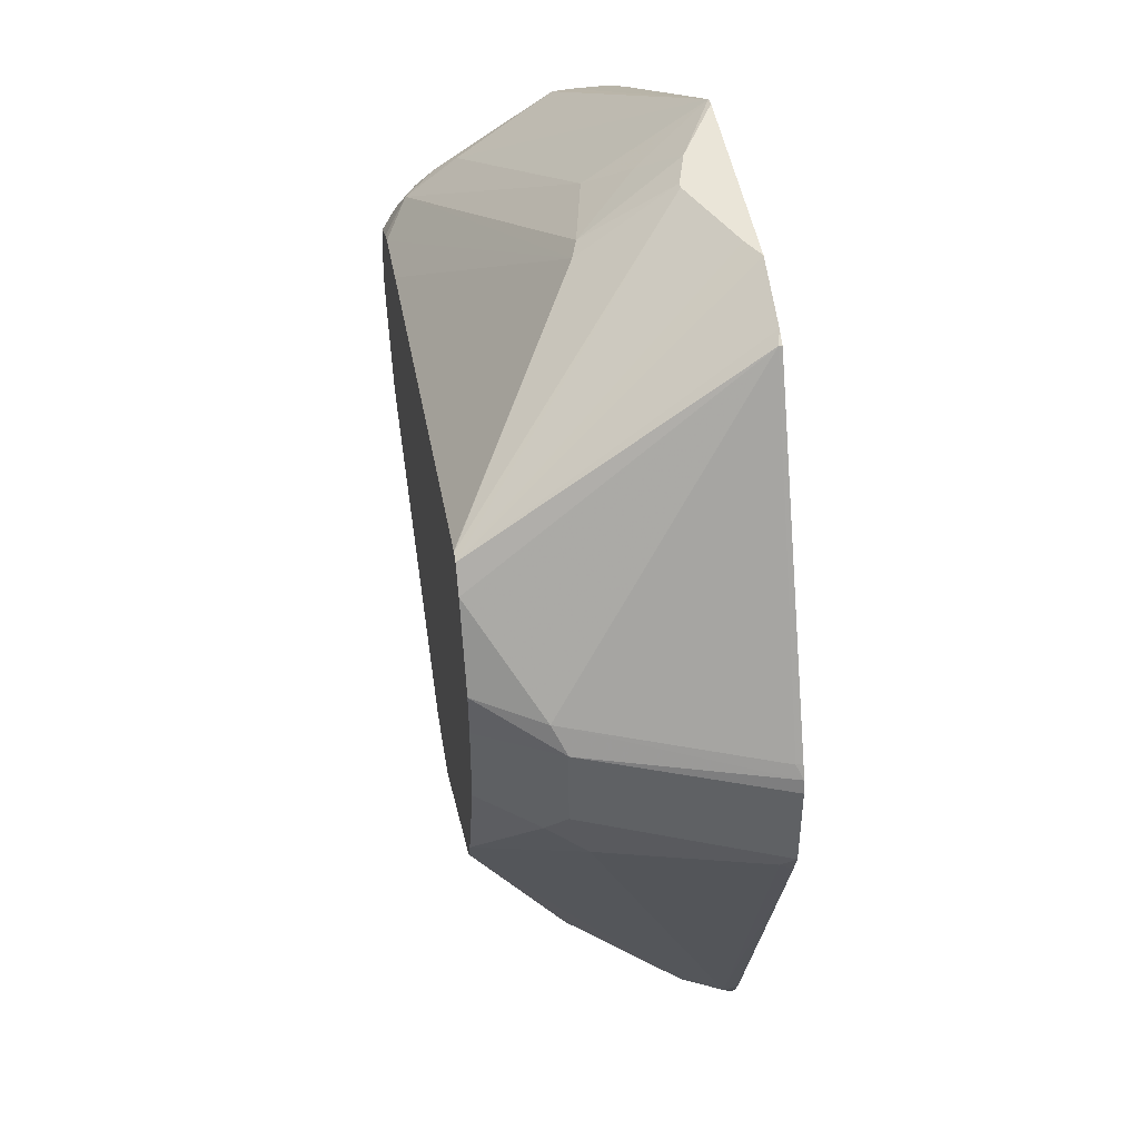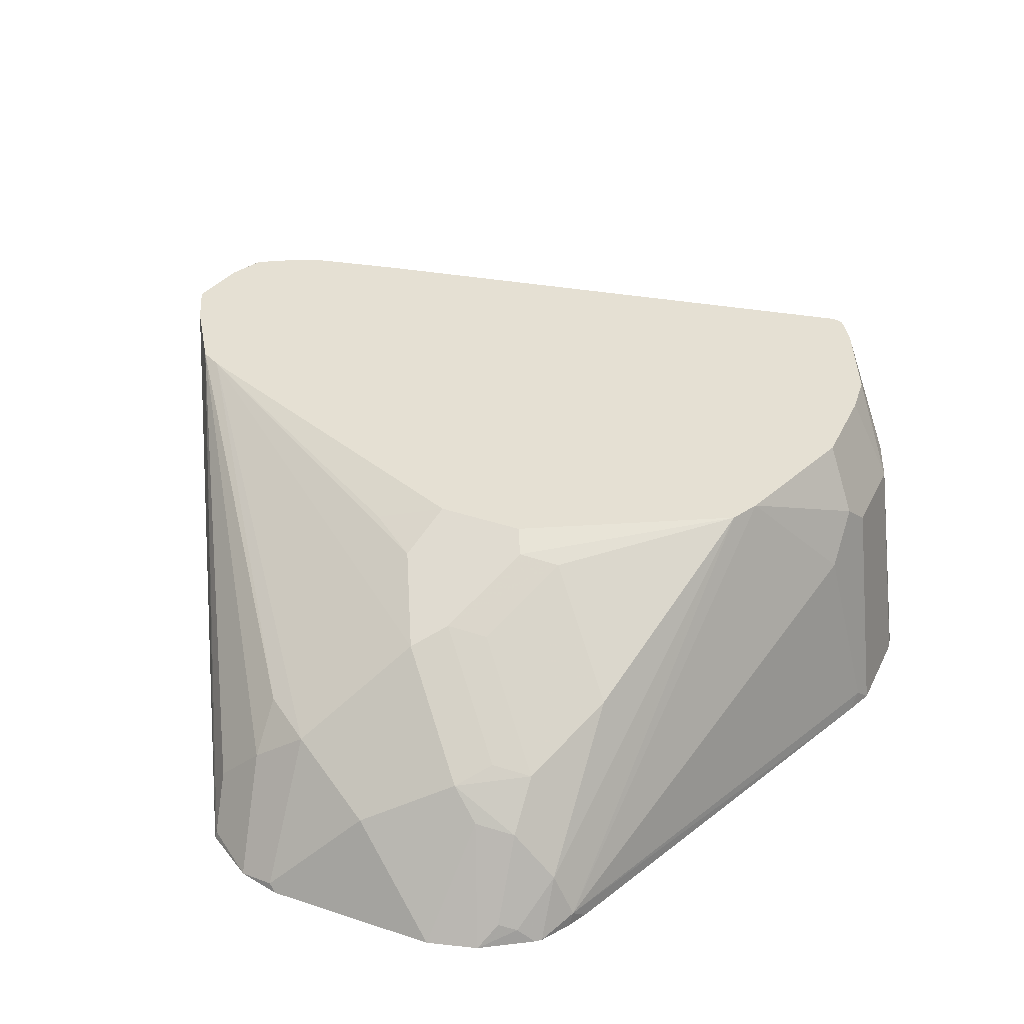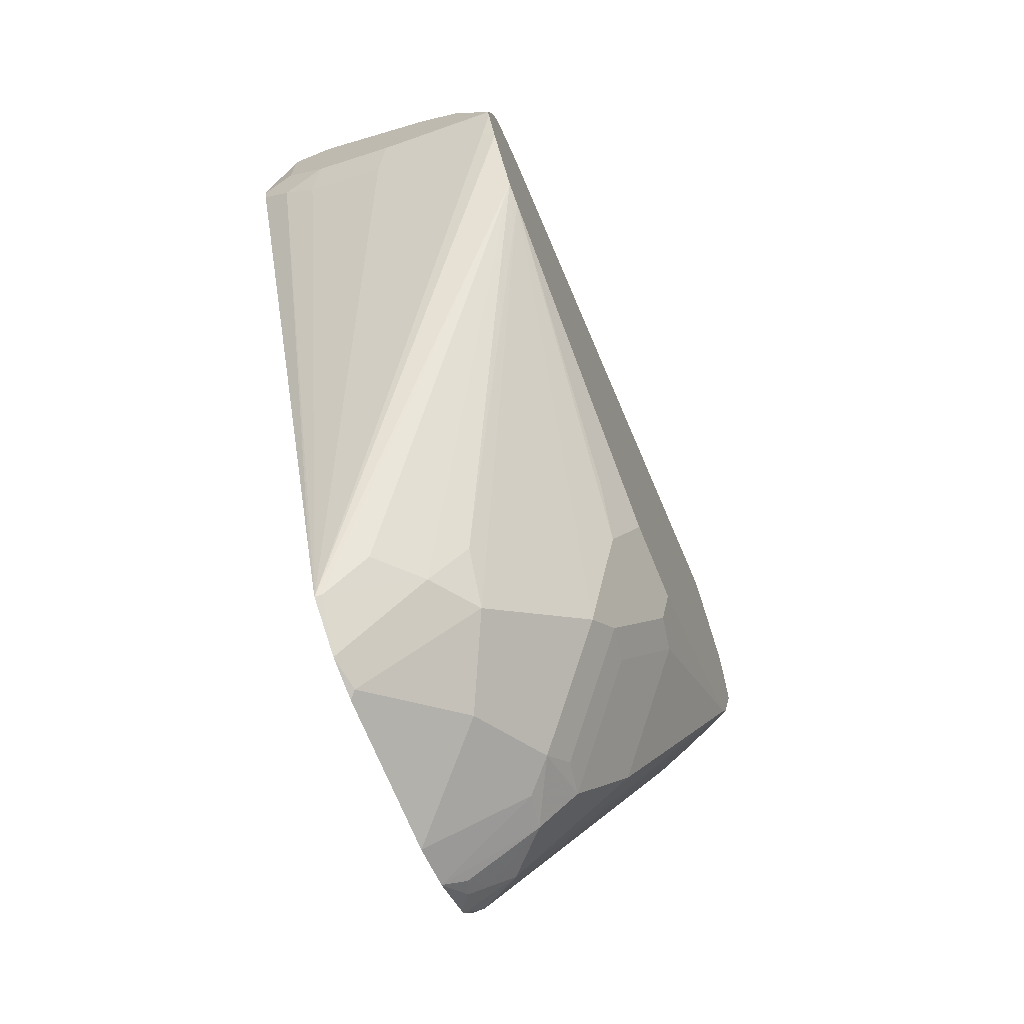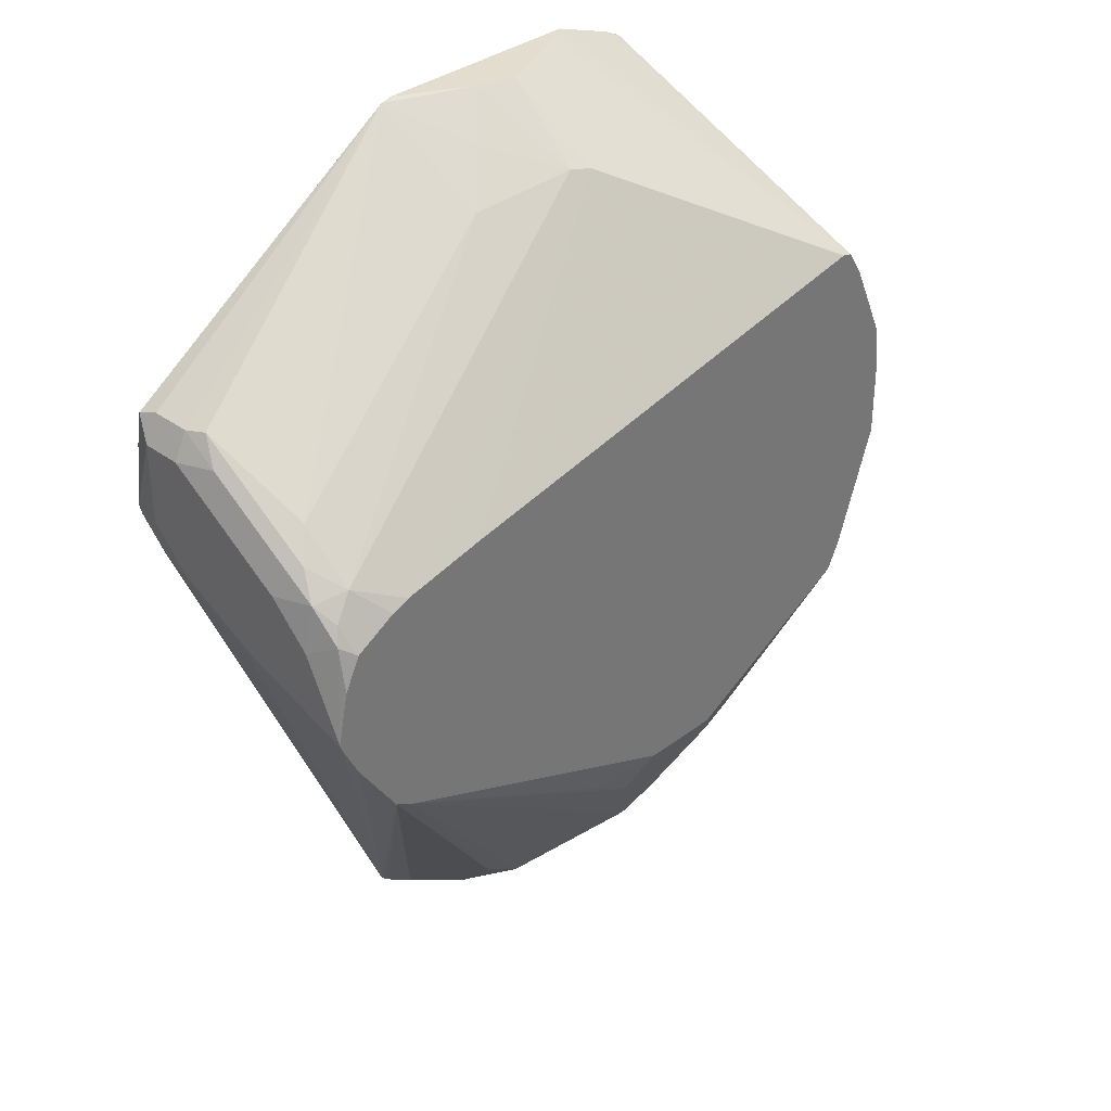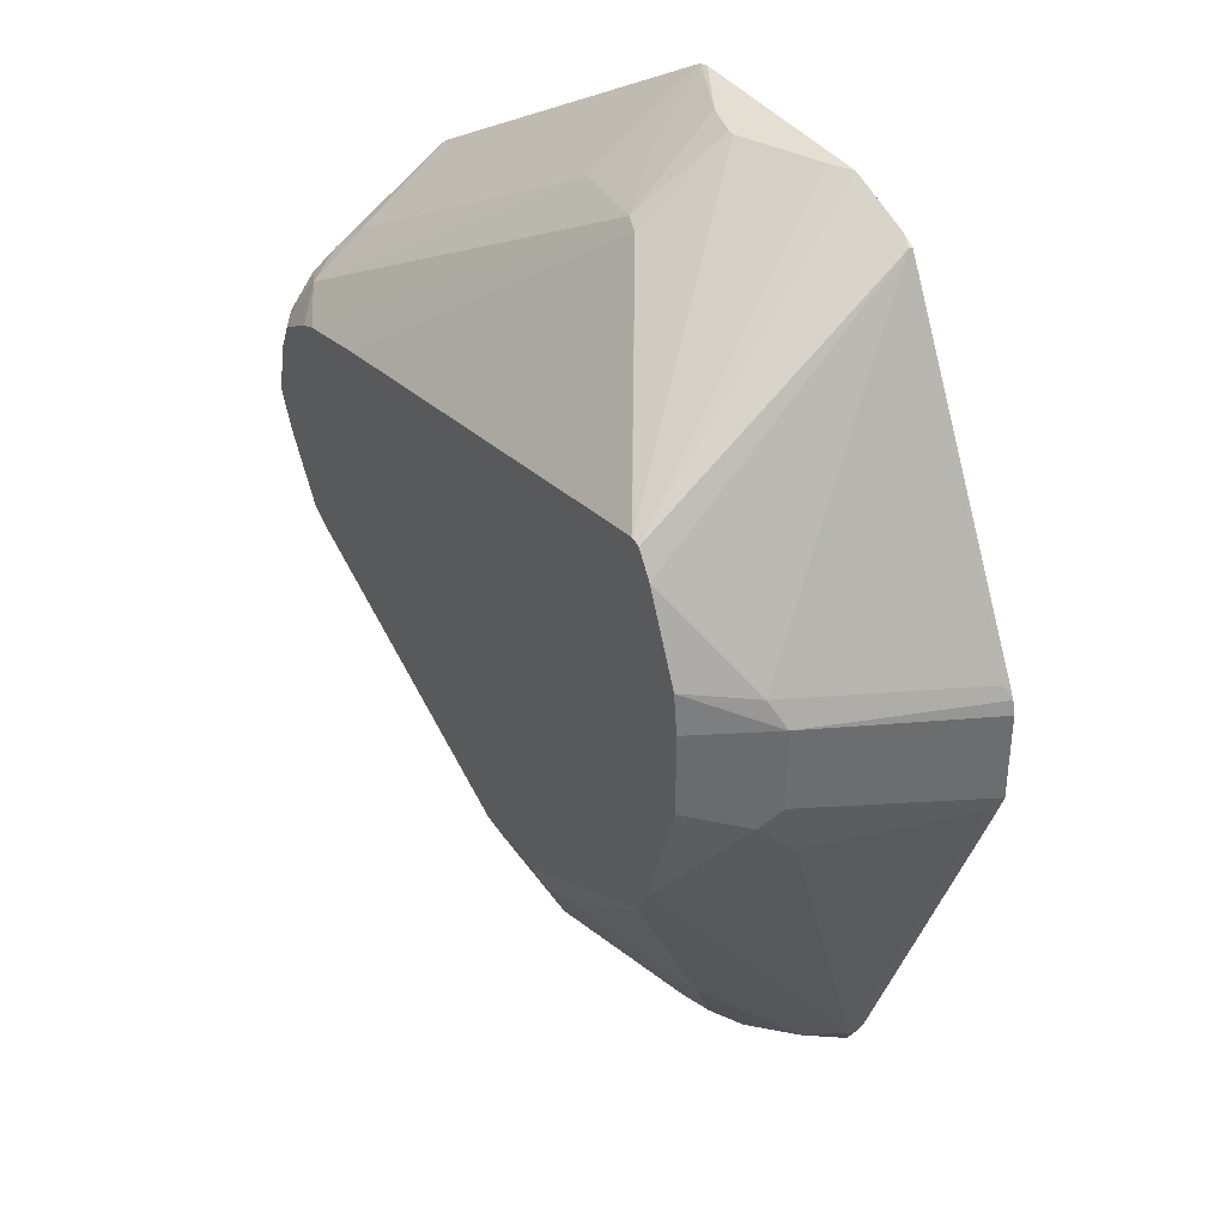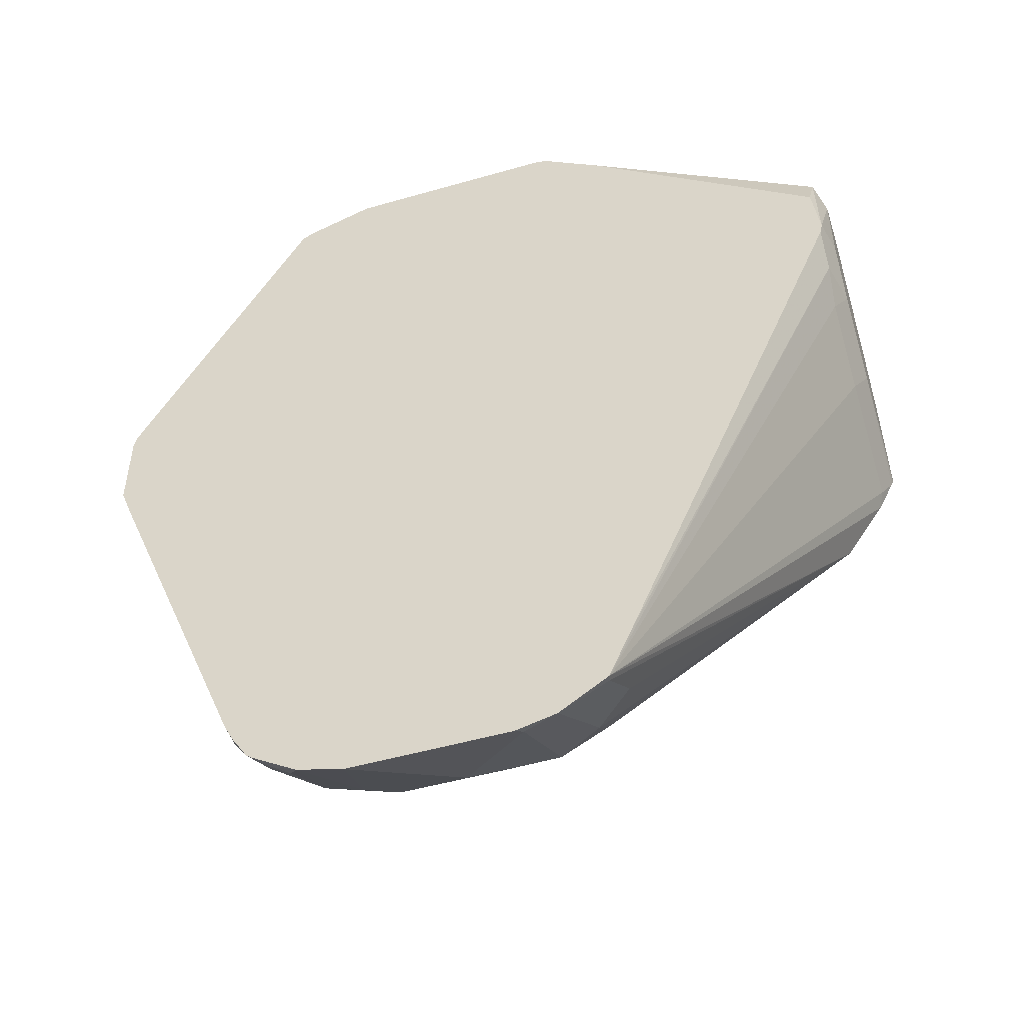
<metadata>
{"format":"obj","ext":"obj","renderer":"f3d","projection":"perspective","resolution":1024,"background":"white","views":[{"elev":44.6,"azim":81.0,"up":"+Y"},{"elev":38.1,"azim":23.1,"up":"+Z"},{"elev":-70.6,"azim":-67.8,"up":"+Y"},{"elev":34.9,"azim":-45.3,"up":"+Y"},{"elev":37.1,"azim":59.2,"up":"+Y"},{"elev":-50.3,"azim":-162.5,"up":"+Y"}]}
</metadata>
<code>
v 0.1804 -0.2429 -0.5025
v 0.1787 -0.2361 -0.5025
v 0.1619 -0.2226 -0.4047
v 0.1804 -0.2867 -0.5025
v 0.1754 -0.2294 -0.5025
v 0.1754 -0.2294 -0.4992
v 0.1551 -0.2091 -0.398
v 0.1399 -0.2031 -0.3654
v 0.1422 -0.2226 -0.3654
v 0.1619 -0.2631 -0.4047
v 0.1568 -0.2732 -0.3946
v 0.1568 -0.2935 -0.4149
v 0.177 -0.2935 -0.4958
v 0.1754 -0.3001 -0.5025
v 0.09104 -0.07087 -0.5025
v 0.09104 -0.07087 -0.5009
v 0.1212 -0.1621 -0.3654
v 0.1422 -0.2631 -0.3654
v 0.1213 -0.324 -0.3654
v 0.09609 -0.4958 -0.4958
v 0.09948 -0.489 -0.5025
v 0.08433 -0.0675 -0.5025
v 0.1131 -0.15 -0.3654
v 0.1147 -0.3373 -0.3654
v 0.08599 -0.4958 -0.4756
v 0.08654 -0.5115 -0.5025
v 0.09499 -0.498 -0.5025
v 0.05112 -0.05597 -0.5025
v 0.04046 -0.05597 -0.4964
v -1.505e-05 -0.05597 -0.4779
v 0.1083 -0.1488 -0.3654
v 0.02133 -0.3867 -0.3654
v 0.02697 -0.398 -0.371
v 0.04551 -0.3946 -0.3744
v 0.08599 -0.4351 -0.4149
v 0.08599 -0.4553 -0.4351
v 0.08599 -0.4756 -0.4553
v 0.06575 -0.4958 -0.4553
v 0.08094 -0.5059 -0.4857
v 0.08374 -0.5138 -0.5025
v -0.05833 -0.05597 -0.5025
v -0.003013 -0.05597 -0.4779
v -1.505e-05 -0.08774 -0.4317
v 0.1077 -0.1488 -0.3654
v -0.01915 -0.3867 -0.3654
v -0.01351 -0.398 -0.371
v 0.006731 -0.4385 -0.3912
v 0.02527 -0.4351 -0.3946
v 0.06575 -0.4756 -0.4351
v 0.04721 -0.4992 -0.4519
v 0.0605 -0.5282 -0.5025
v 0.06745 -0.5194 -0.4924
v 0.03372 -0.4924 -0.4385
v 0.07585 -0.516 -0.4958
v -0.06409 -0.05738 -0.5025
v -0.0225 -0.05597 -0.4834
v -0.01015 -0.08605 -0.4351
v -0.2024 -0.1956 -0.3778
v -0.1798 -0.2052 -0.3654
v -0.1374 -0.1961 -0.3654
v -0.05055 -0.3946 -0.3744
v -0.02696 -0.4115 -0.3778
v -0.1821 -0.3193 -0.3654
v -0.006761 -0.4519 -0.398
v 0.04721 -0.4789 -0.4317
v 0.03372 -0.5329 -0.4992
v 0.03707 -0.5346 -0.5025
v -0.0472 -0.4924 -0.4385
v -0.006761 -0.5127 -0.4587
v 0.006731 -0.5194 -0.4722
v -0.06069 -0.09364 -0.4452
v -0.04045 -0.0734 -0.4654
v -0.08432 -0.07087 -0.5025
v -0.2175 -0.1518 -0.4958
v -0.2159 -0.1484 -0.4857
v -0.2159 -0.1484 -0.4654
v -0.2125 -0.1467 -0.4553
v -0.2024 -0.1745 -0.4047
v -0.2175 -0.1998 -0.3845
v -0.2125 -0.2074 -0.3744
v -0.2094 -0.2203 -0.3654
v -0.189 -0.2087 -0.3654
v -0.2125 -0.1872 -0.3946
v -0.1922 -0.3136 -0.3654
v -0.07079 -0.4756 -0.4351
v -0.04385 -0.5346 -0.5025
v -0.07079 -0.4958 -0.4553
v -0.06744 -0.5127 -0.4789
v -0.0472 -0.5329 -0.4992
v -0.09442 -0.07762 -0.5025
v -0.2226 -0.1619 -0.4857
v -0.2154 -0.172 -0.5025
v -0.2189 -0.2024 -0.5025
v -0.2226 -0.1619 -0.4654
v -0.2175 -0.1594 -0.4452
v -0.2226 -0.2024 -0.4047
v -0.2226 -0.2226 -0.3845
v -0.2159 -0.2159 -0.371
v -0.2172 -0.2363 -0.3654
v -0.213 -0.2822 -0.3654
v -0.08835 -0.5133 -0.5025
v -0.08768 -0.5127 -0.4992
v -0.09103 -0.4958 -0.4756
v -0.06401 -0.5295 -0.5025
v -0.2226 -0.2024 -0.4857
v -0.2175 -0.2083 -0.5025
v -0.2175 -0.2226 -0.4882
v -0.2226 -0.2226 -0.4654
v -0.2226 -0.262 -0.3654
v -0.2215 -0.2653 -0.3654
v -0.2159 -0.2766 -0.371
v -0.2159 -0.2563 -0.4317
v -0.2159 -0.2361 -0.4722
v -0.1005 -0.485 -0.5025
v -0.2226 -0.2429 -0.425
v -0.2223 -0.2631 -0.3654
f 58 81 82
f 58 80 81
f 58 79 80
f 57 71 58
f 55 78 71
f 56 72 57
f 55 77 78
f 58 82 59
f 55 75 76
f 55 76 77
f 57 72 71
f 58 71 78
f 68 88 89
f 58 83 79
f 61 63 62
f 62 63 64
f 63 84 85
f 63 85 68
f 63 68 64
f 66 70 67
f 67 70 86
f 68 85 87
f 68 87 88
f 55 74 75
f 68 89 69
f 58 78 83
f 55 73 74
f 45 62 46
f 55 71 72
f 69 89 86
f 41 55 56
f 42 56 57
f 42 57 43
f 43 57 58
f 43 58 59
f 43 59 60
f 43 60 44
f 45 61 62
f 45 63 61
f 46 62 64
f 46 64 47
f 47 64 53
f 47 53 65
f 47 65 49
f 47 49 48
f 49 65 53
f 50 53 70
f 50 70 66
f 50 66 67
f 50 67 51
f 51 54 52
f 53 64 68
f 53 68 69
f 53 69 70
f 55 72 56
f 69 86 70
f 98 109 99
f 74 91 75
f 91 108 115
f 91 115 109
f 91 109 97
f 91 97 96
f 91 96 94
f 93 106 107
f 93 107 108
f 93 108 105
f 97 109 98
f 100 110 111
f 100 111 101
f 101 111 112
f 101 112 113
f 101 113 107
f 101 107 114
f 101 104 102
f 106 114 107
f 107 113 108
f 108 113 112
f 108 112 115
f 109 115 116
f 111 115 112
f 110 116 115
f 110 115 111
f 40 54 51
f 91 105 108
f 73 90 74
f 91 93 105
f 88 102 104
f 74 90 92
f 74 92 93
f 74 93 91
f 75 91 94
f 75 94 76
f 76 94 95
f 76 95 77
f 77 95 79
f 77 79 83
f 77 83 78
f 79 96 97
f 79 97 98
f 79 98 80
f 79 95 94
f 79 94 96
f 80 98 81
f 81 98 99
f 84 100 101
f 84 101 102
f 84 102 103
f 84 103 87
f 84 87 85
f 86 89 104
f 87 103 102
f 87 102 88
f 88 104 89
f 39 54 40
f 1 10 4
f 38 53 50
f 3 8 9
f 3 9 18
f 3 18 10
f 4 10 11
f 4 11 12
f 4 12 13
f 39 52 54
f 5 15 16
f 5 16 6
f 6 16 7
f 7 16 17
f 3 7 8
f 7 17 8
f 8 23 31
f 8 31 44
f 8 44 60
f 8 60 59
f 8 59 82
f 8 82 81
f 8 81 99
f 8 99 109
f 8 109 116
f 8 116 110
f 8 110 100
f 8 17 23
f 2 7 3
f 2 6 7
f 2 5 6
f 1 2 3
f 1 3 10
f 1 4 14
f 1 14 21
f 1 21 27
f 1 27 26
f 1 26 40
f 1 40 51
f 1 51 67
f 1 67 86
f 1 86 104
f 1 104 101
f 1 101 114
f 1 114 106
f 1 106 93
f 1 93 92
f 1 92 90
f 1 90 73
f 1 73 55
f 1 55 41
f 1 41 28
f 1 28 22
f 1 22 15
f 1 15 5
f 1 5 2
f 8 100 84
f 8 84 63
f 4 13 14
f 8 45 32
f 25 38 39
f 25 39 40
f 25 40 26
f 25 37 38
f 28 41 56
f 28 56 42
f 28 42 30
f 28 30 29
f 30 42 43
f 30 43 31
f 31 43 44
f 32 45 46
f 32 46 33
f 33 46 47
f 33 47 34
f 34 47 48
f 34 48 49
f 34 49 35
f 8 63 45
f 36 49 38
f 36 38 37
f 38 50 51
f 38 51 52
f 38 52 39
f 38 49 53
f 24 37 25
f 24 36 37
f 35 49 36
f 24 34 35
f 24 35 36
f 8 32 24
f 8 24 19
f 8 19 18
f 10 18 11
f 11 18 19
f 11 19 12
f 12 19 20
f 12 20 13
f 13 20 14
f 14 20 21
f 15 22 16
f 8 18 9
f 16 23 17
f 16 22 23
f 24 32 33
f 24 33 34
f 23 29 30
f 23 28 29
f 23 30 31
f 20 27 21
f 20 26 27
f 20 25 26
f 20 24 25
f 19 24 20
f 22 28 23

</code>
